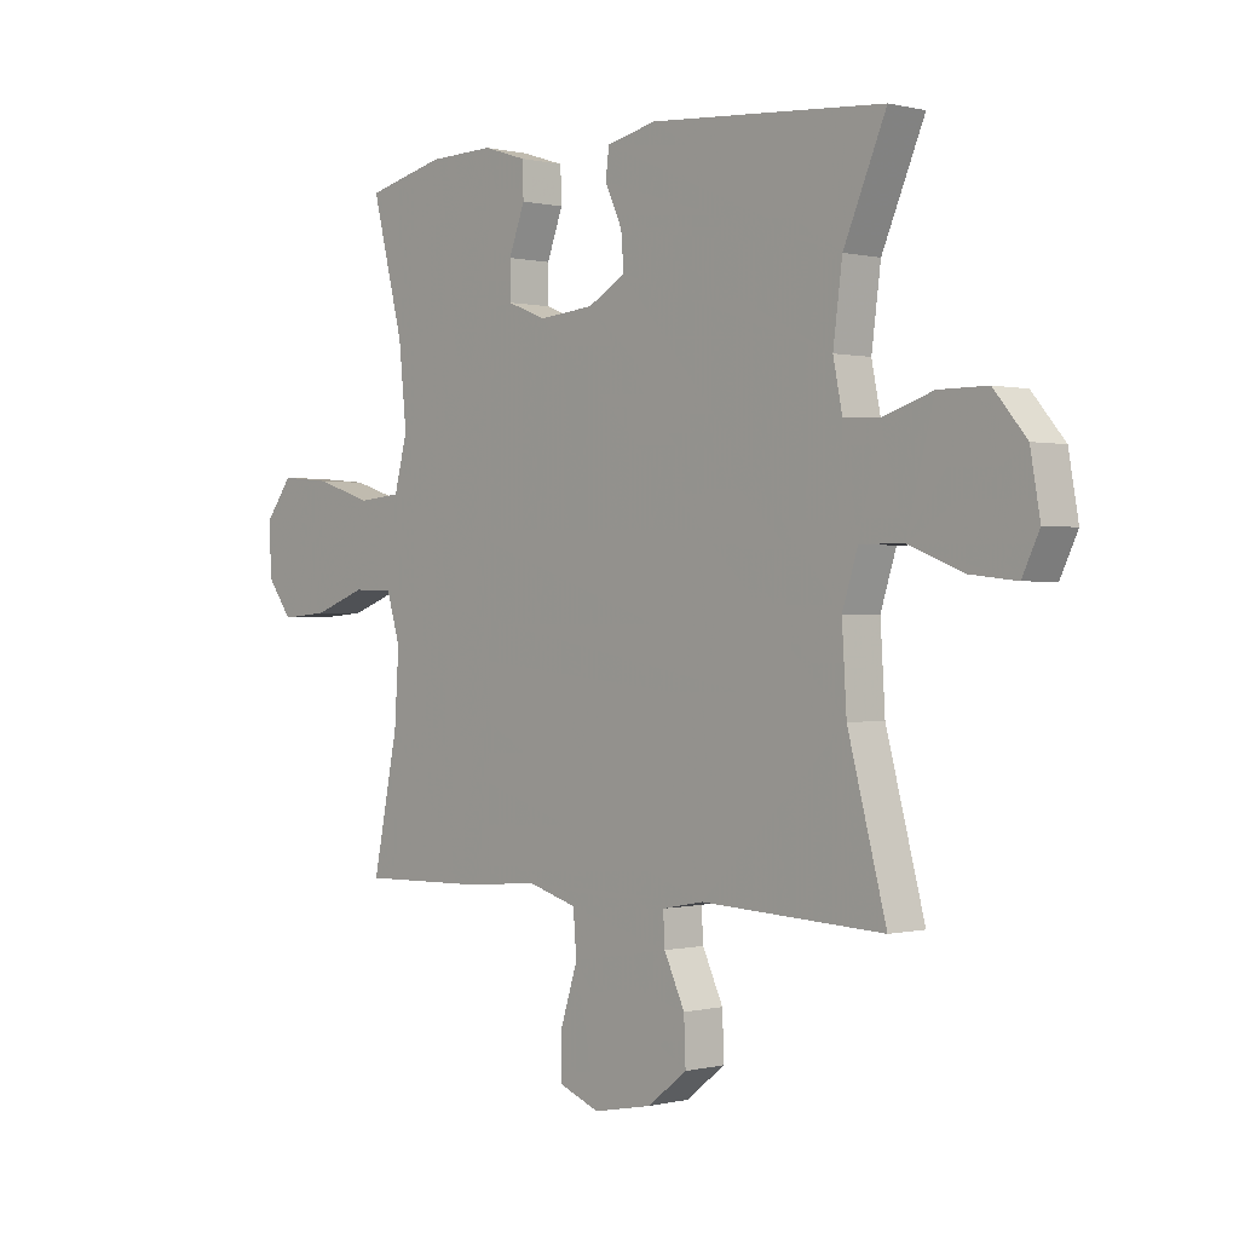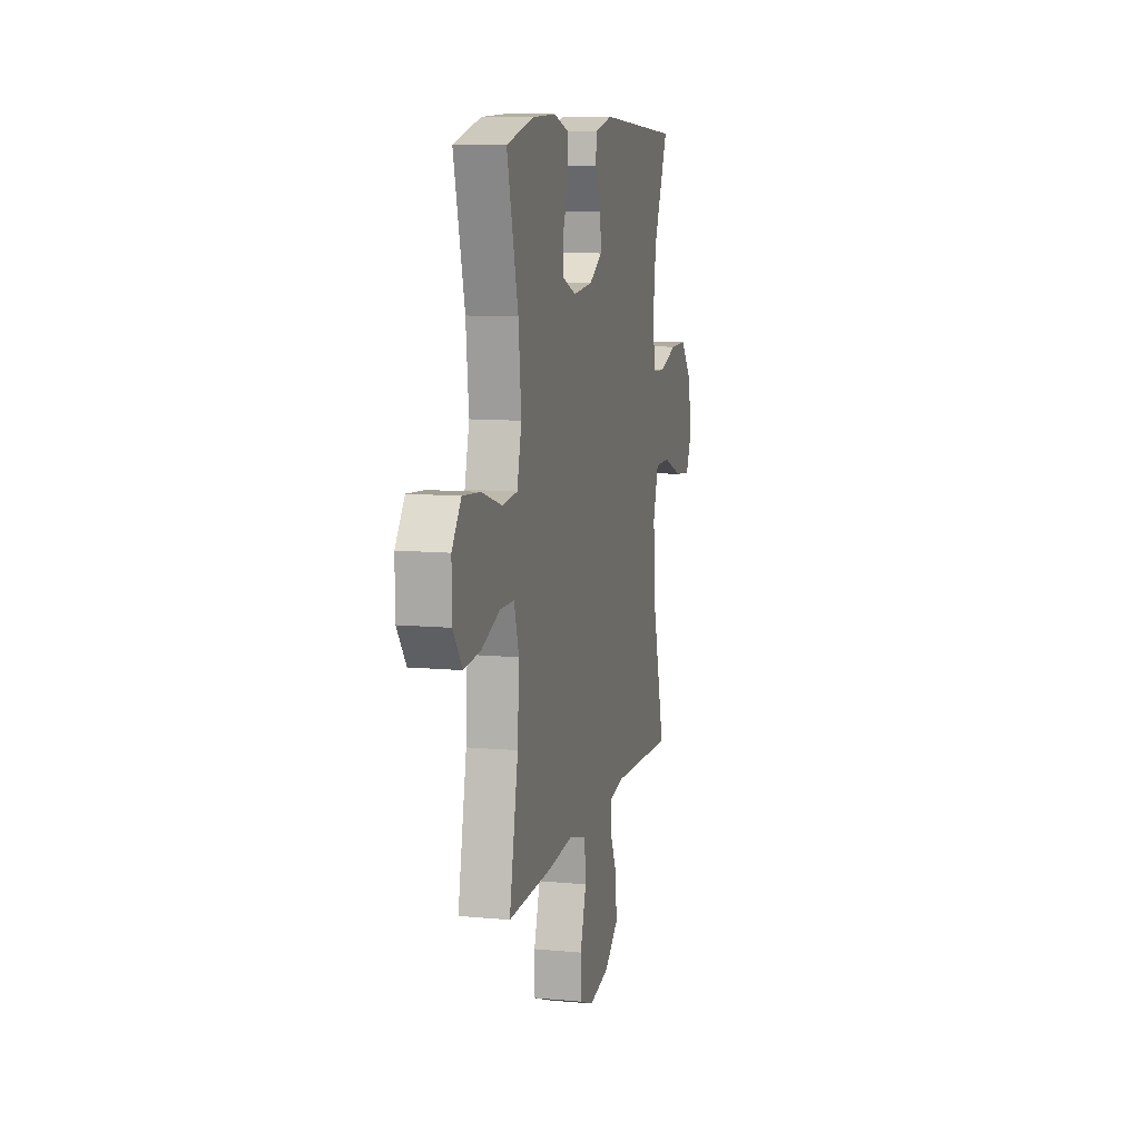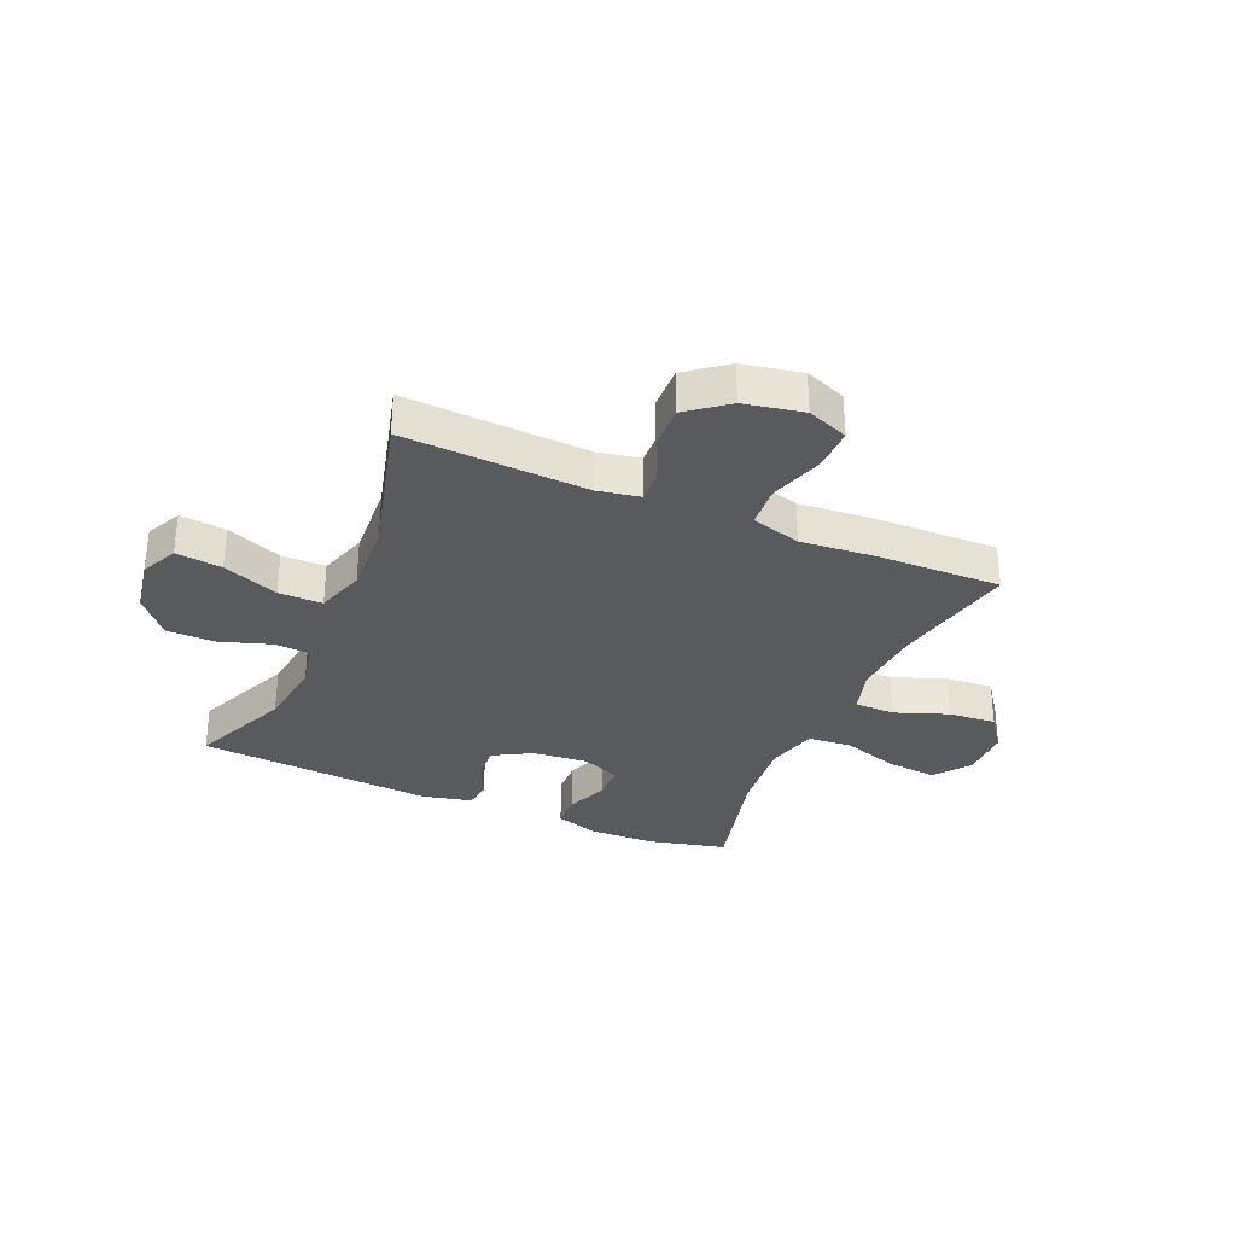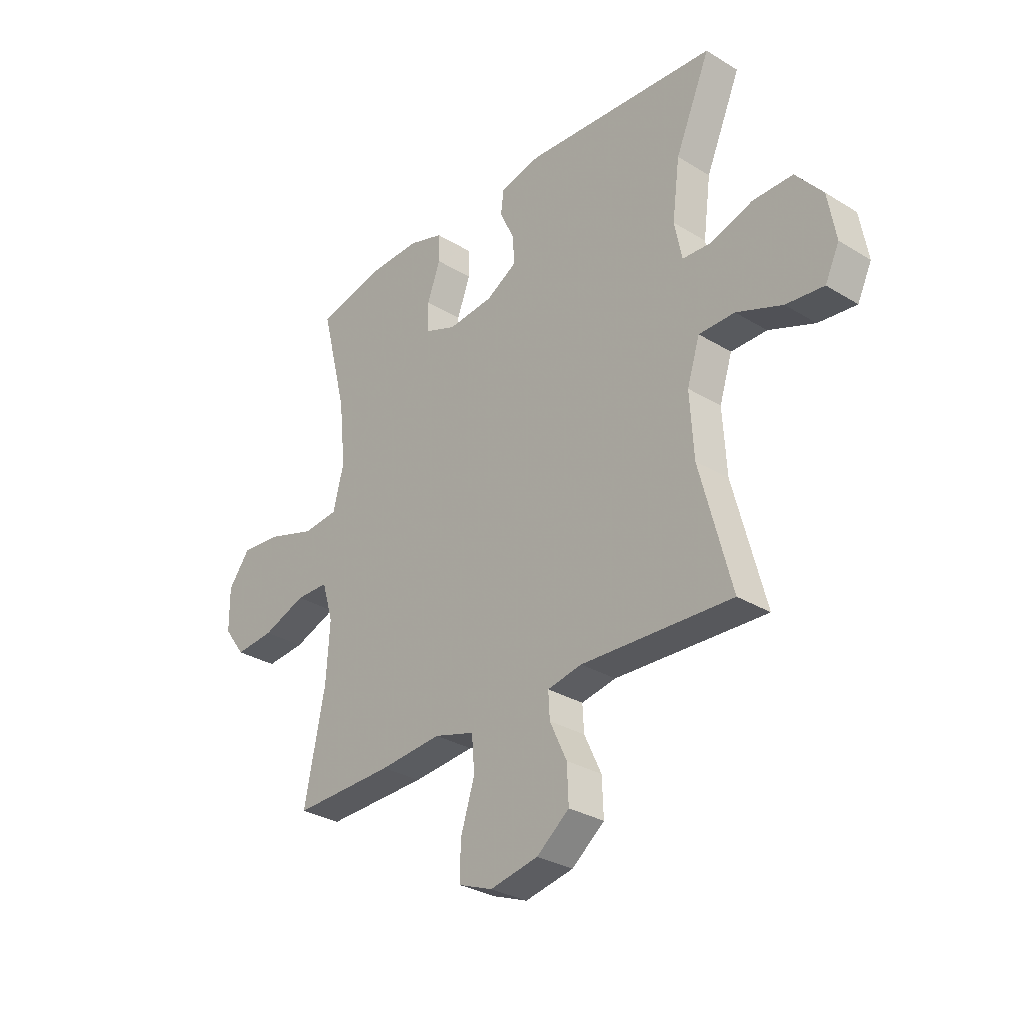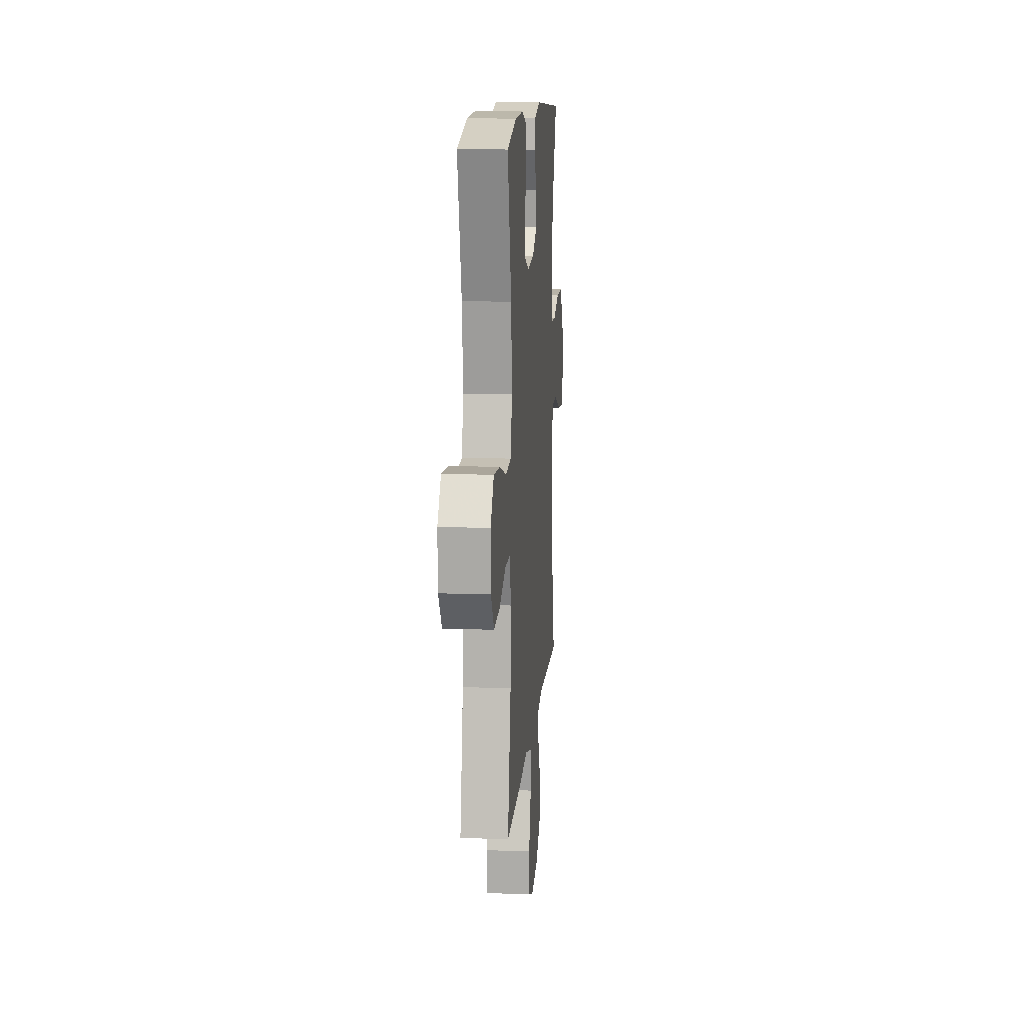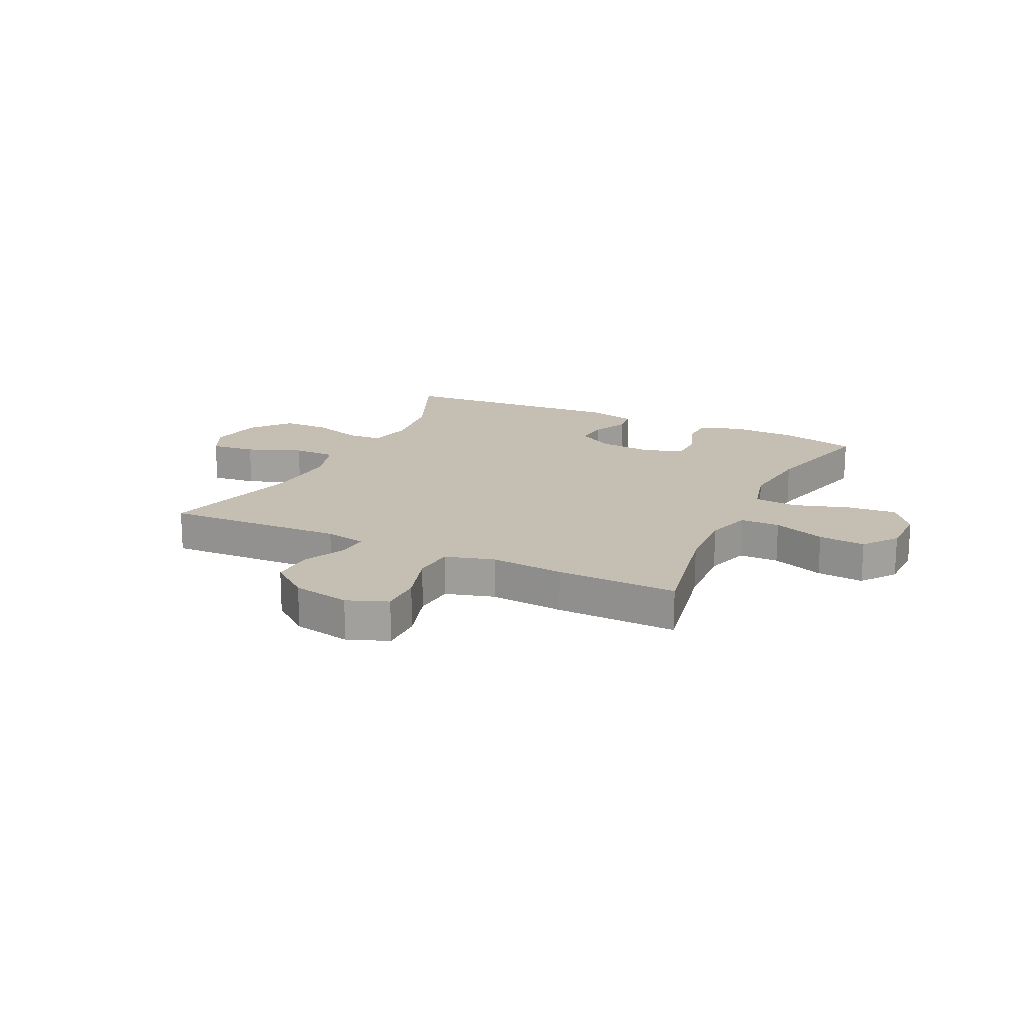
<metadata>
{"format":"obj","ext":"obj","renderer":"f3d","projection":"perspective","resolution":1024,"background":"white","views":[{"elev":0.1,"azim":47.3,"up":"+Z"},{"elev":10.2,"azim":-76.6,"up":"+Z"},{"elev":-31.8,"azim":156.6,"up":"+Y"},{"elev":-30.5,"azim":48.6,"up":"+Z"},{"elev":13.1,"azim":-85.2,"up":"+Z"},{"elev":17.6,"azim":-154.3,"up":"+Y"}]}
</metadata>
<code>
v 0.5 0.07 -0.5
v 0.181 0.07 -0.485
v 0.108 0.07 -0.499
v 0.111 0.07 -0.553
v 0.147 0.07 -0.63
v 0.15 0.07 -0.706
v 0.081 0.07 -0.76
v -0.021 0.07 -0.78
v -0.093 0.07 -0.752
v -0.092 0.07 -0.677
v -0.062 0.07 -0.582
v -0.068 0.07 -0.509
v -0.154 0.07 -0.484
v -0.285 0.07 -0.495
v -0.5 0.07 -0.5
v -0.456 0.07 -0.283
v -0.448 0.07 -0.16
v -0.472 0.07 -0.08
v -0.542 0.07 -0.079
v -0.634 0.07 -0.113
v -0.717 0.07 -0.12
v -0.762 0.07 -0.059
v -0.763 0.07 0.031
v -0.717 0.07 0.092
v -0.629 0.07 0.084
v -0.529 0.07 0.052
v -0.454 0.07 0.059
v -0.431 0.07 0.148
v -0.445 0.07 0.283
v -0.5 0.07 0.5
v -0.363 0.07 0.533
v -0.248 0.07 0.536
v -0.173 0.07 0.512
v -0.171 0.07 0.453
v -0.199 0.07 0.378
v -0.199 0.07 0.316
v -0.131 0.07 0.289
v -0.034 0.07 0.298
v 0.032 0.07 0.336
v 0.027 0.07 0.396
v -0.003 0.07 0.461
v 0.003 0.07 0.51
v 0.09 0.07 0.53
v 0.5 0.07 0.5
v 0.426 0.07 0.327
v 0.41 0.07 0.205
v 0.426 0.07 0.126
v 0.488 0.07 0.122
v 0.576 0.07 0.151
v 0.661 0.07 0.151
v 0.718 0.07 0.083
v 0.735 0.07 -0.014
v 0.705 0.07 -0.077
v 0.625 0.07 -0.068
v 0.528 0.07 -0.03
v 0.452 0.07 -0.03
v 0.425 0.07 -0.115
v 0.433 0.07 -0.247
v 0.5 0 -0.5
v 0.181 0 -0.485
v 0.108 0 -0.499
v 0.111 0 -0.553
v 0.147 0 -0.63
v 0.15 0 -0.706
v 0.081 0 -0.76
v -0.021 0 -0.78
v -0.093 0 -0.752
v -0.092 0 -0.677
v -0.062 0 -0.582
v -0.068 0 -0.509
v -0.154 0 -0.484
v -0.285 0 -0.495
v -0.5 0 -0.5
v -0.456 0 -0.283
v -0.448 0 -0.16
v -0.472 0 -0.08
v -0.542 0 -0.079
v -0.634 0 -0.113
v -0.717 0 -0.12
v -0.762 0 -0.059
v -0.763 0 0.031
v -0.717 0 0.092
v -0.629 0 0.084
v -0.529 0 0.052
v -0.454 0 0.059
v -0.431 0 0.148
v -0.445 0 0.283
v -0.5 0 0.5
v -0.363 0 0.533
v -0.248 0 0.536
v -0.173 0 0.512
v -0.171 0 0.453
v -0.199 0 0.378
v -0.199 0 0.316
v -0.131 0 0.289
v -0.034 0 0.298
v 0.032 0 0.336
v 0.027 0 0.396
v -0.003 0 0.461
v 0.003 0 0.51
v 0.09 0 0.53
v 0.5 0 0.5
v 0.426 0 0.327
v 0.41 0 0.205
v 0.426 0 0.126
v 0.488 0 0.122
v 0.576 0 0.151
v 0.661 0 0.151
v 0.718 0 0.083
v 0.735 0 -0.014
v 0.705 0 -0.077
v 0.625 0 -0.068
v 0.528 0 -0.03
v 0.452 0 -0.03
v 0.425 0 -0.115
v 0.433 0 -0.247
f 53 54 55
f 52 53 55
f 51 52 55
f 50 51 55
f 49 50 55
f 48 49 55
f 47 48 55 56
f 46 47 56 57
f 43 44 45
f 42 43 45
f 41 42 45
f 40 41 45
f 39 40 45 46
f 38 39 46 57
f 33 34 35
f 32 33 35
f 31 32 35
f 30 31 35
f 29 30 35
f 28 29 35 36
f 27 28 36 37
f 24 25 26
f 23 24 26
f 22 23 26
f 21 22 26
f 20 21 26
f 19 20 26
f 18 19 26 27
f 38 57 58
f 37 38 58
f 27 37 58
f 18 27 58
f 17 18 58
f 9 10 11
f 8 9 11
f 7 8 11
f 6 7 11
f 5 6 11
f 4 5 11
f 3 4 11 12
f 2 3 12 13
f 58 1 2
f 17 58 2
f 16 17 2
f 13 14 15 16
f 2 13 16
f 113 112 111
f 113 111 110
f 113 110 109
f 113 109 108
f 113 108 107
f 113 107 106
f 114 113 106 105
f 115 114 105 104
f 103 102 101
f 103 101 100
f 103 100 99
f 103 99 98
f 104 103 98 97
f 115 104 97 96
f 93 92 91
f 93 91 90
f 93 90 89
f 93 89 88
f 93 88 87
f 94 93 87 86
f 95 94 86 85
f 84 83 82
f 84 82 81
f 84 81 80
f 84 80 79
f 84 79 78
f 84 78 77
f 85 84 77 76
f 116 115 96
f 116 96 95
f 116 95 85
f 116 85 76
f 116 76 75
f 69 68 67
f 69 67 66
f 69 66 65
f 69 65 64
f 69 64 63
f 69 63 62
f 70 69 62 61
f 71 70 61 60
f 60 59 116
f 60 116 75
f 60 75 74
f 74 73 72 71
f 74 71 60
f 1 59 60 2
f 2 60 61 3
f 3 61 62 4
f 4 62 63 5
f 5 63 64 6
f 6 64 65 7
f 7 65 66 8
f 8 66 67 9
f 9 67 68 10
f 10 68 69 11
f 11 69 70 12
f 12 70 71 13
f 13 71 72 14
f 14 72 73 15
f 15 73 74 16
f 16 74 75 17
f 17 75 76 18
f 18 76 77 19
f 19 77 78 20
f 20 78 79 21
f 21 79 80 22
f 22 80 81 23
f 23 81 82 24
f 24 82 83 25
f 25 83 84 26
f 26 84 85 27
f 27 85 86 28
f 28 86 87 29
f 29 87 88 30
f 30 88 89 31
f 31 89 90 32
f 32 90 91 33
f 33 91 92 34
f 34 92 93 35
f 35 93 94 36
f 36 94 95 37
f 37 95 96 38
f 38 96 97 39
f 39 97 98 40
f 40 98 99 41
f 41 99 100 42
f 42 100 101 43
f 43 101 102 44
f 44 102 103 45
f 45 103 104 46
f 46 104 105 47
f 47 105 106 48
f 48 106 107 49
f 49 107 108 50
f 50 108 109 51
f 51 109 110 52
f 52 110 111 53
f 53 111 112 54
f 54 112 113 55
f 55 113 114 56
f 56 114 115 57
f 57 115 116 58
f 58 116 59 1

</code>
